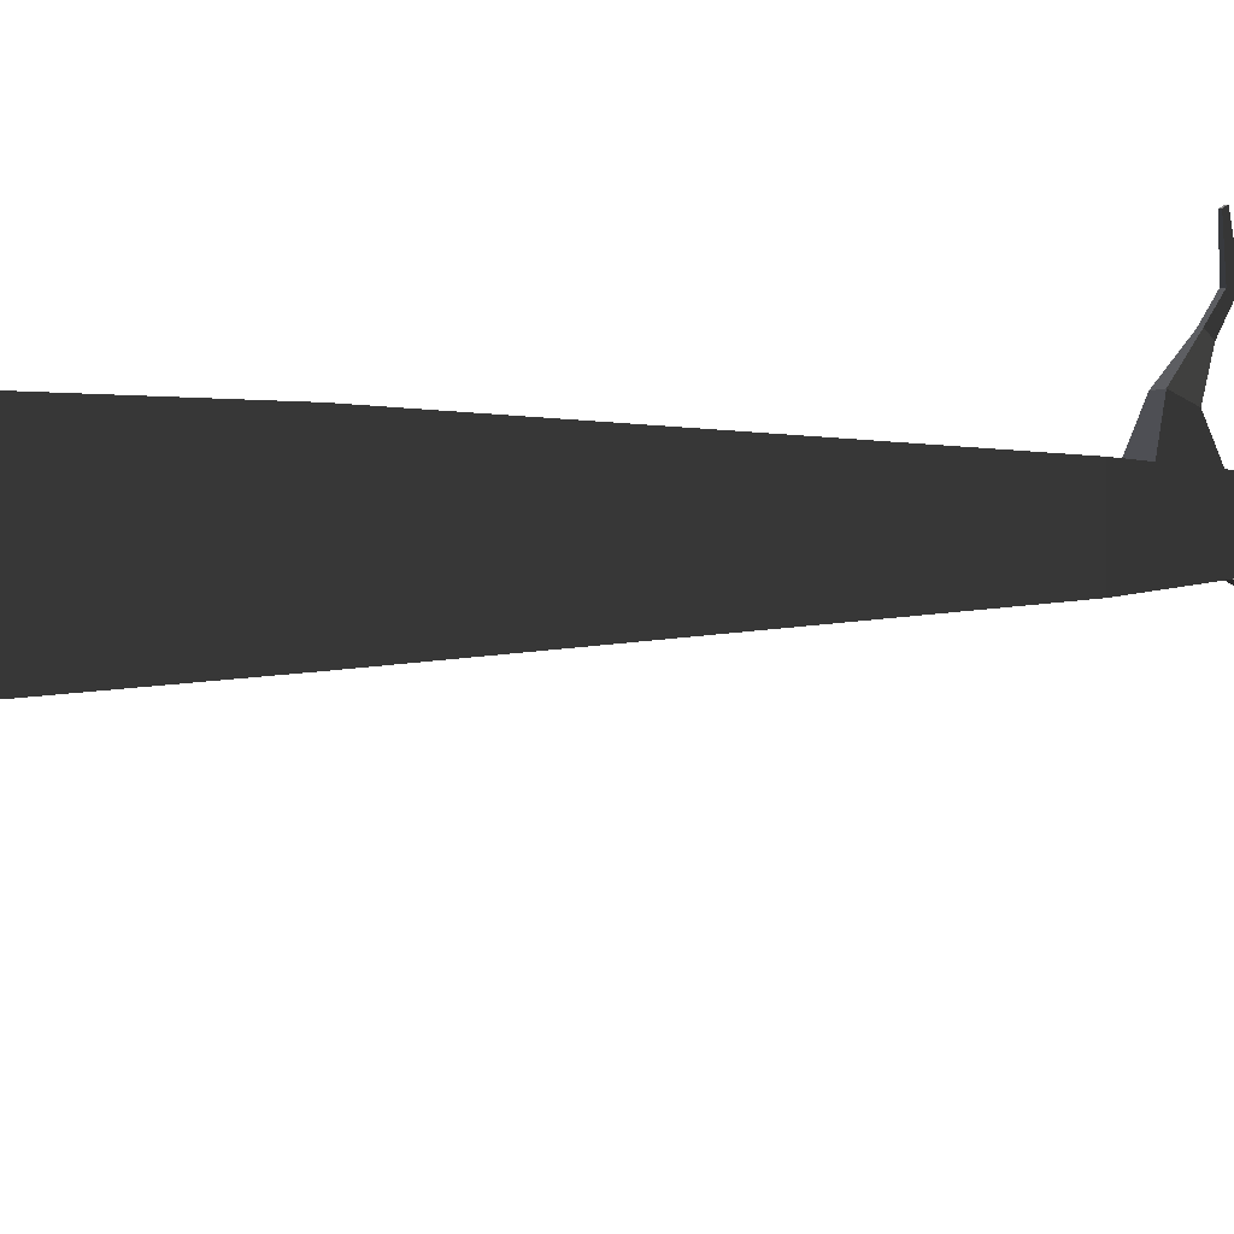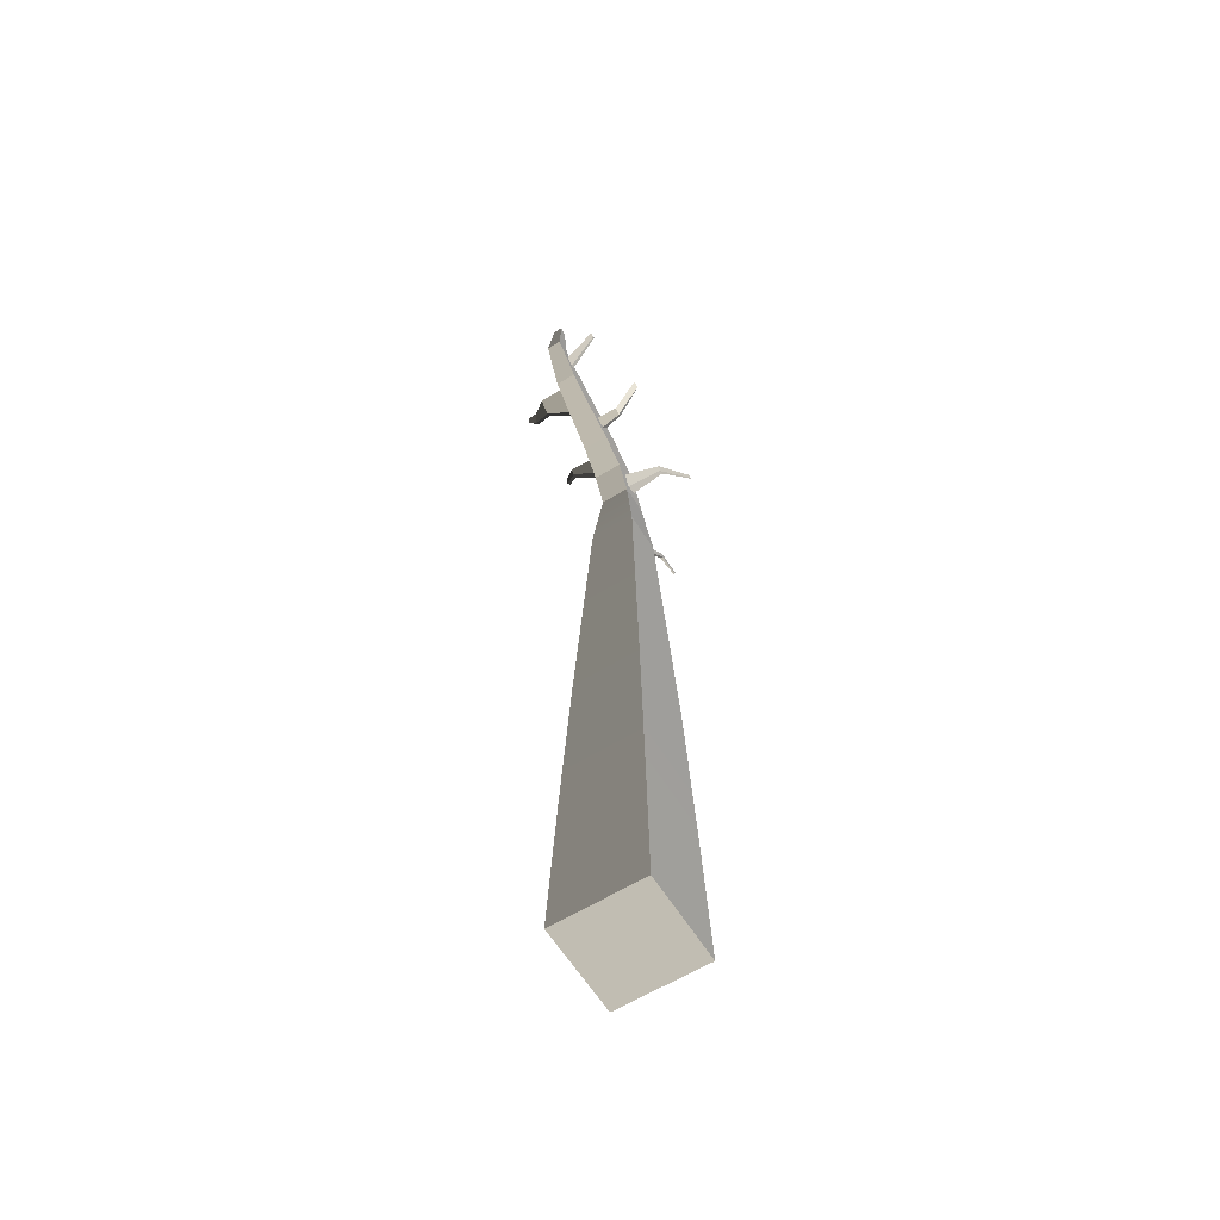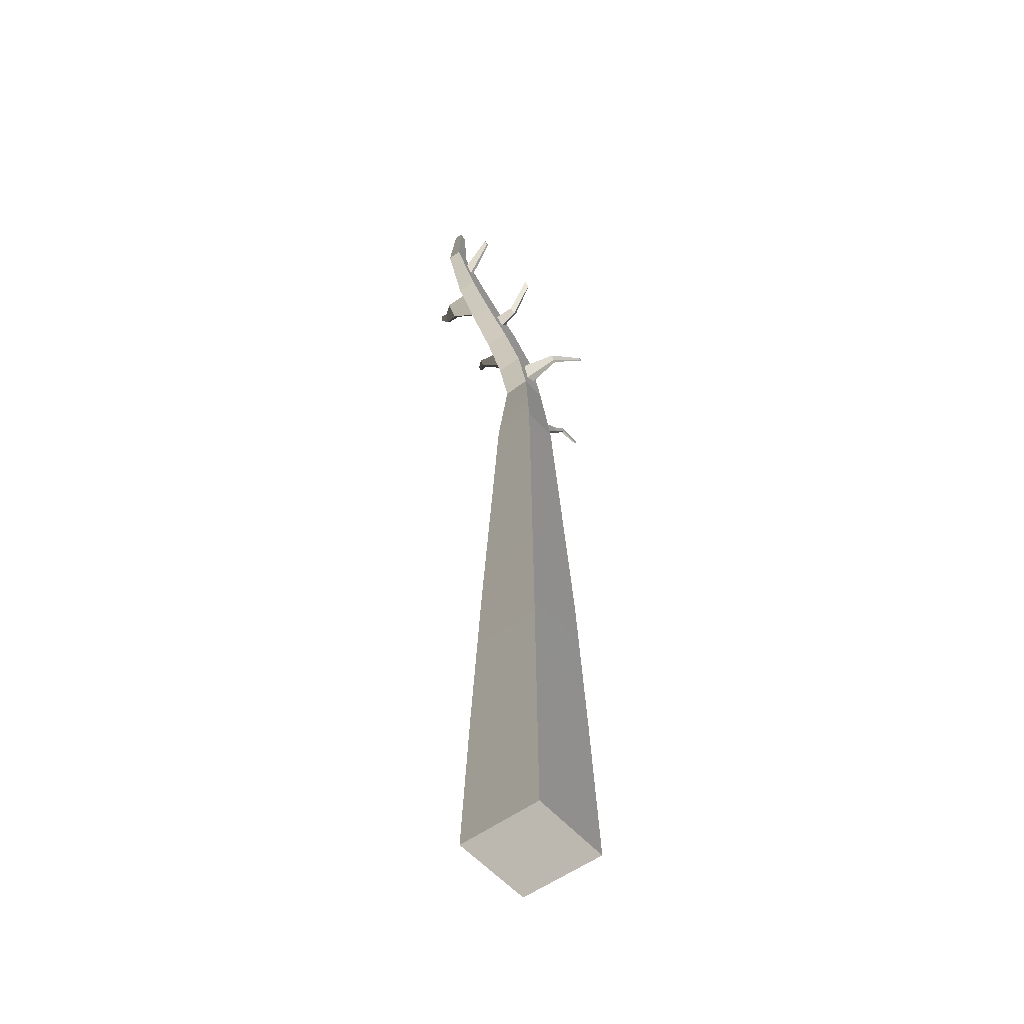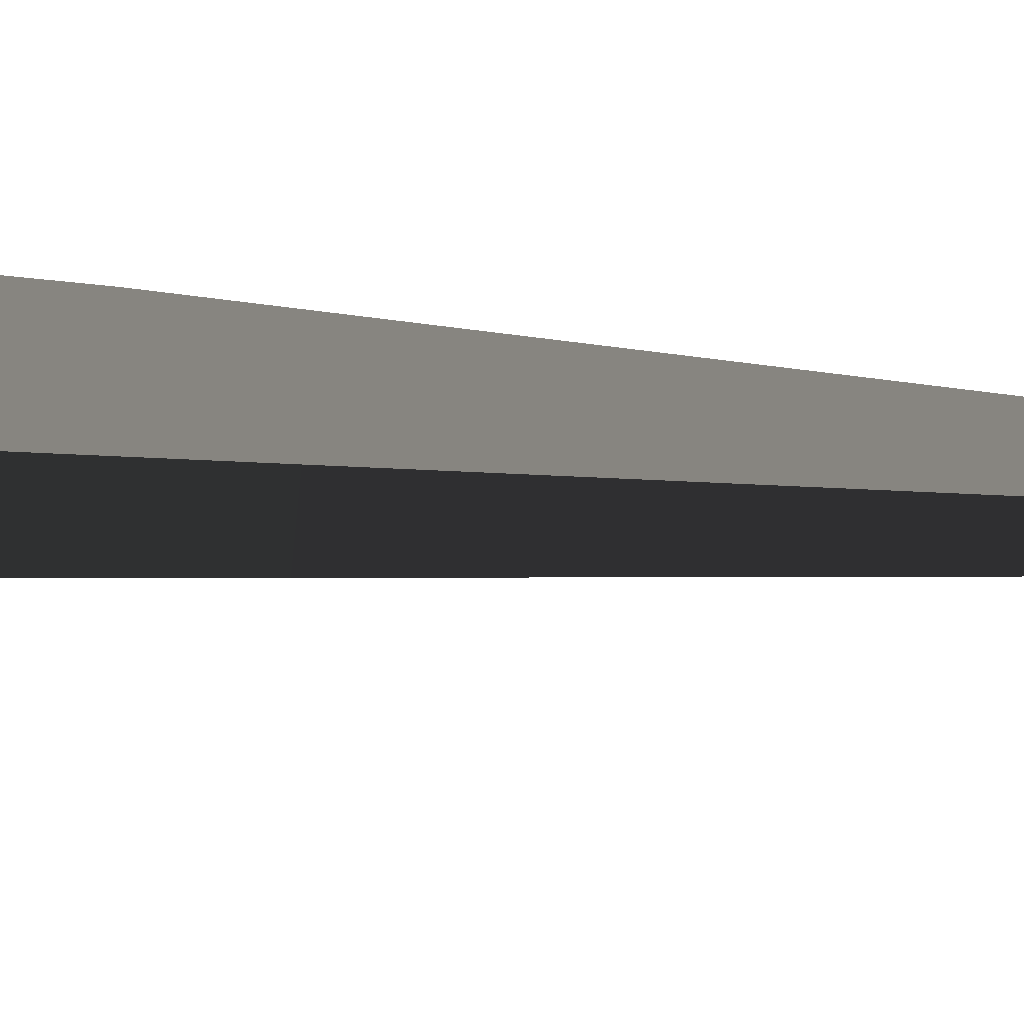
<metadata>
{"format":"obj","ext":"obj","renderer":"f3d","projection":"perspective","resolution":1024,"background":"white","views":[{"elev":2.2,"azim":-132.9,"up":"+Y"},{"elev":-61.6,"azim":31.7,"up":"+Z"},{"elev":-52.9,"azim":38.8,"up":"+Z"},{"elev":-35.5,"azim":-95.0,"up":"+Y"}]}
</metadata>
<code>
v 16.59 30.27 -272.1
v 16.52 -2.898 -272.1
v 14.86 -1.236 -214.3
v 14.92 28.61 -214.3
v 12.74 26.43 -147.1
v 12.69 0.9487 -147.1
v 8.452 20.11 -34.28
v 8.418 5.057 -34.28
v 16.52 -2.898 -272.1
v -16.64 -2.831 -272.1
v -14.98 -1.177 -214.3
v 14.86 -1.236 -214.3
v 12.69 0.9487 -147.1
v -12.8 0.9995 -147.1
v 8.418 5.057 -34.28
v -8.521 5.085 -34.28
v 5.289 7.06 -3.276
v -5.416 7.078 -3.289
v -16.64 -2.831 -272.1
v -16.58 30.33 -272.1
v -14.92 28.67 -214.3
v -14.98 -1.177 -214.3
v -12.8 0.9995 -147.1
v -12.75 26.49 -147.1
v -8.521 5.085 -34.28
v -8.487 20.14 -34.28
v -16.58 30.33 -272.1
v 16.59 30.27 -272.1
v 14.92 28.61 -214.3
v -14.92 28.67 -214.3
v -12.75 26.49 -147.1
v 12.74 26.43 -147.1
v -8.487 20.14 -34.28
v 8.452 20.11 -34.28
v 16.52 -2.898 -272.1
v 16.59 30.27 -272.1
v -16.58 30.33 -272.1
v -16.64 -2.831 -272.1
v -8.487 20.14 -34.28
v -5.398 17.78 -3.289
v -5.416 7.078 -3.289
v -8.521 5.085 -34.28
v 5.306 17.76 -3.276
v 5.276 11.58 14.05
v -5.428 11.59 14.04
v -5.398 17.78 -3.289
v 8.418 5.057 -34.28
v 5.289 7.06 -3.276
v 5.306 17.76 -3.276
v 8.452 20.11 -34.28
v 8.452 20.11 -34.28
v 2.648 18.77 -20.39
v -2.611 18.78 -20.39
v -8.487 20.14 -34.28
v -5.439 1.892 9.512
v -4.929 -7.126 19.37
v 4.704 -7.142 19.38
v 5.265 1.875 9.524
v -5.416 7.078 -3.289
v -5.439 1.892 9.512
v 5.265 1.875 9.524
v 5.289 7.06 -3.276
v -5.398 17.78 -3.289
v -5.428 11.59 14.04
v -5.439 1.892 9.512
v -5.416 7.078 -3.289
v -5.289 1.582 14.1
v -5.285 5.656 16
v -5.075 -2.206 18.24
v -4.929 -7.126 19.37
v -5.075 0.3945 21.33
v -4.928 -0.9339 26.75
v -4.417 -18.5 28.36
v -4.416 -13 34.91
v -4.357 -19.21 30.63
v -4.078 -26.66 37.39
v -4.018 -29.14 38.02
v -4.074 -22.25 40.48
v -4.013 -22.84 42.43
v -2.898 -38.52 54.39
v -2.889 -33.13 54.15
v -4.356 -15.36 35.21
v -1.841 -36.27 75.92
v -1.835 -33.54 74.18
v 5.265 1.875 9.524
v 5.231 6.199 8.325
v 5.161 8.561 1.861
v 5.289 7.06 -3.276
v 5.276 11.58 14.05
v 5.235 10.08 10.13
v 5.247 12.55 3.205
v 5.306 17.76 -3.276
v 5.265 1.875 9.524
v 4.704 -7.142 19.38
v 4.706 -0.9496 26.76
v 5.276 11.58 14.05
v 4.506 -7.219 27.18
v 4.506 -9.076 24.96
v 4.135 -18.51 28.37
v 4.335 -12.49 27.66
v 4.335 -10.84 29.62
v 4.136 -13.02 34.92
v 3.684 -22.85 42.44
v 3.679 -29.15 38.02
v 3.237 -28.9 46.05
v 3.236 -30.48 44.95
v 2.49 -38.52 54.39
v 2.939 -32.82 49.04
v 2.499 -33.14 54.16
v 2.941 -31.47 48.98
v 1.398 -33.55 74.18
v 1.392 -36.27 75.92
v 3.684 -22.85 42.44
v 5.276 11.58 14.05
v 4.706 -0.9496 26.76
v -4.928 -0.9339 26.75
v -5.428 11.59 14.04
v 4.136 -13.02 34.92
v 3.684 -22.85 42.44
v -4.013 -22.84 42.43
v -4.416 -13 34.91
v -4.929 -7.126 19.37
v -4.417 -18.5 28.36
v 4.135 -18.51 28.37
v 4.704 -7.142 19.38
v -4.417 -18.5 28.36
v -4.018 -29.14 38.02
v 3.679 -29.15 38.02
v 4.135 -18.51 28.37
v 3.684 -22.85 42.44
v 2.499 -33.14 54.16
v -2.889 -33.13 54.15
v -4.013 -22.84 42.43
v -4.018 -29.14 38.02
v -2.898 -38.52 54.39
v 2.49 -38.52 54.39
v 3.679 -29.15 38.02
v -1.841 -36.27 75.92
v -1.835 -33.54 74.18
v 1.398 -33.55 74.18
v 1.392 -36.27 75.92
v 2.499 -33.14 54.16
v 1.398 -33.55 74.18
v -1.835 -33.54 74.18
v -2.889 -33.13 54.15
v -2.898 -38.52 54.39
v -1.841 -36.27 75.92
v 1.392 -36.27 75.92
v 2.49 -38.52 54.39
v -5.289 1.582 14.1
v -16.23 2.431 25.86
v -16.14 0.8076 27.64
v -5.075 -2.206 18.24
v -4.928 -0.9339 26.75
v -5.075 0.3945 21.33
v -5.285 5.656 16
v -5.428 11.59 14.04
v -16.23 4.177 26.68
v -22.03 9.007 35.11
v -22.65 7.98 34.74
v -16.23 4.177 26.68
v -22.65 7.98 34.74
v -16.23 2.431 25.86
v -5.285 5.656 16
v -16.23 4.177 26.68
v -16.23 2.431 25.86
v -5.289 1.582 14.1
v -5.075 0.3945 21.33
v -16.14 1.922 28.97
v -16.23 4.177 26.68
v -5.285 5.656 16
v -5.075 -2.206 18.24
v -16.14 0.8076 27.64
v -16.14 1.922 28.97
v -5.075 0.3945 21.33
v -22.03 9.007 35.11
v -21.76 7.473 36.52
v -22.41 6.863 35.82
v -22.65 7.98 34.74
v -16.14 1.922 28.97
v -21.76 7.473 36.52
v -22.03 9.007 35.11
v -16.23 4.177 26.68
v -16.14 0.8076 27.64
v -22.41 6.863 35.82
v -21.76 7.473 36.52
v -16.14 1.922 28.97
v -16.23 2.431 25.86
v -22.65 7.98 34.74
v -22.41 6.863 35.82
v -16.14 0.8076 27.64
v 12.27 -9.839 26.17
v 22.15 -12.05 36.96
v 21.35 -11.14 38.02
v 12.27 -8.601 27.64
v 4.706 -0.9496 26.76
v 4.136 -13.02 34.92
v -4.416 -13 34.91
v -4.928 -0.9339 26.75
v 4.506 -9.076 24.96
v 12.27 -9.839 26.17
v 12.27 -8.601 27.64
v 4.506 -7.219 27.18
v 2.941 -31.47 48.98
v 14.46 -33.42 57.31
v 14.46 -34.09 57.34
v 2.939 -32.82 49.04
v 14.61 -32.92 55.29
v 14.46 -34.09 57.34
v 14.46 -33.42 57.31
v 14.61 -32.13 55.84
v 3.237 -28.9 46.05
v 14.61 -32.13 55.84
v 14.46 -33.42 57.31
v 2.941 -31.47 48.98
v 3.236 -30.48 44.95
v 14.61 -32.92 55.29
v 14.61 -32.13 55.84
v 3.236 -30.48 44.95
v 14.61 -32.13 55.84
v 3.237 -28.9 46.05
v 2.939 -32.82 49.04
v 14.46 -34.09 57.34
v 14.61 -32.92 55.29
v 3.236 -30.48 44.95
v 4.506 -7.219 27.18
v 12.27 -8.601 27.64
v 12.16 -11.01 29.27
v 4.335 -10.84 29.62
v 4.335 -10.84 29.62
v 12.16 -11.01 29.27
v 12.16 -12.11 27.96
v 4.335 -12.49 27.66
v 4.335 -12.49 27.66
v 12.16 -12.11 27.96
v 12.27 -9.839 26.17
v 4.506 -9.076 24.96
v 22.15 -12.05 36.96
v 22 -14 38.42
v 21.28 -13.19 39.36
v 21.35 -11.14 38.02
v 12.27 -8.601 27.64
v 21.35 -11.14 38.02
v 21.28 -13.19 39.36
v 12.16 -11.01 29.27
v 12.16 -11.01 29.27
v 21.28 -13.19 39.36
v 22 -14 38.42
v 12.16 -12.11 27.96
v 12.16 -12.11 27.96
v 22 -14 38.42
v 22.15 -12.05 36.96
v 12.27 -9.839 26.17
v -4.074 -22.25 40.48
v -13.29 -23.45 41.02
v -13.46 -19.32 37.86
v -4.356 -15.36 35.21
v -21.46 -17.71 43.55
v -25.73 -16.84 50.73
v -24.95 -18.11 51.75
v -19.83 -20.36 45.67
v -4.356 -15.36 35.21
v -13.46 -19.32 37.86
v -13.46 -21.63 35.11
v -4.357 -19.21 30.63
v -4.357 -19.21 30.63
v -13.46 -21.63 35.11
v -13.29 -26.1 39.16
v -4.078 -26.66 37.39
v -4.078 -26.66 37.39
v -13.29 -26.1 39.16
v -13.29 -23.45 41.02
v -4.074 -22.25 40.48
v -25.6 -16.16 51.55
v -24.93 -17.34 52.33
v -24.95 -18.11 51.75
v -25.73 -16.84 50.73
v -19.83 -20.36 45.67
v -24.95 -18.11 51.75
v -24.93 -17.34 52.33
v -19.8 -18.75 46.88
v -19.8 -18.75 46.88
v -24.93 -17.34 52.33
v -25.6 -16.16 51.55
v -21.19 -16.3 45.27
v -21.19 -16.3 45.27
v -25.6 -16.16 51.55
v -25.73 -16.84 50.73
v -21.46 -17.71 43.55
v -13.46 -19.32 37.86
v -21.19 -16.3 45.27
v -21.46 -17.71 43.55
v -13.46 -21.63 35.11
v -13.29 -23.45 41.02
v -19.8 -18.75 46.88
v -21.19 -16.3 45.27
v -13.46 -19.32 37.86
v -13.46 -21.63 35.11
v -21.46 -17.71 43.55
v -19.83 -20.36 45.67
v -13.29 -26.1 39.16
v -13.29 -26.1 39.16
v -19.83 -20.36 45.67
v -19.8 -18.75 46.88
v -13.29 -23.45 41.02
v 2.648 18.77 -20.39
v 1.44 27.02 -16.95
v -1.175 27.29 -16.96
v -2.611 18.78 -20.39
v -8.487 20.14 -34.28
v -2.611 18.78 -20.39
v -2.715 18.19 -9.044
v -5.398 17.78 -3.289
v -5.398 17.78 -3.289
v -2.715 18.19 -9.044
v 2.637 18.18 -9.038
v 5.306 17.76 -3.276
v 5.306 17.76 -3.276
v 2.637 18.18 -9.038
v 2.648 18.77 -20.39
v 8.452 20.11 -34.28
v -1.468 25.17 -11.7
v 0.385 32.44 -7.394
v 1.446 32.3 -7.409
v 1.194 24.89 -11.68
v -2.715 18.19 -9.044
v -1.468 25.17 -11.7
v 1.194 24.89 -11.68
v 2.637 18.18 -9.038
v 2.637 18.18 -9.038
v 1.194 24.89 -11.68
v 1.44 27.02 -16.95
v 2.648 18.77 -20.39
v -2.611 18.78 -20.39
v -1.175 27.29 -16.96
v -1.468 25.17 -11.7
v -2.715 18.19 -9.044
v 1.446 32.3 -7.409
v 2.294 38.39 -2.335
v 2.315 38.28 -4.605
v 1.624 33.81 -9.098
v 1.194 24.89 -11.68
v 1.446 32.3 -7.409
v 1.624 33.81 -9.098
v 1.44 27.02 -16.95
v -1.175 27.29 -16.96
v 0.5813 33.95 -9.083
v 0.385 32.44 -7.394
v -1.468 25.17 -11.7
v 1.44 27.02 -16.95
v 1.624 33.81 -9.098
v 0.5813 33.95 -9.083
v -1.175 27.29 -16.96
v 2.315 38.28 -4.605
v 2.607 47.07 -4.449
v 2.069 47.08 -4.451
v 1.265 38.35 -4.617
v 0.5813 33.95 -9.083
v 1.265 38.35 -4.617
v 1.226 38.46 -2.348
v 0.385 32.44 -7.394
v 1.624 33.81 -9.098
v 2.315 38.28 -4.605
v 1.265 38.35 -4.617
v 0.5813 33.95 -9.083
v 0.385 32.44 -7.394
v 1.226 38.46 -2.348
v 2.294 38.39 -2.335
v 1.446 32.3 -7.409
v 2.607 47.07 -4.449
v 2.614 47.52 -3.377
v 2.067 47.53 -3.38
v 2.069 47.08 -4.451
v 1.226 38.46 -2.348
v 2.067 47.53 -3.38
v 2.614 47.52 -3.377
v 2.294 38.39 -2.335
v 2.294 38.39 -2.335
v 2.614 47.52 -3.377
v 2.607 47.07 -4.449
v 2.315 38.28 -4.605
v 1.265 38.35 -4.617
v 2.069 47.08 -4.451
v 2.067 47.53 -3.38
v 1.226 38.46 -2.348
v 5.235 10.08 10.13
v 17.4 12.58 11.84
v 17.4 11.03 11.11
v 5.231 6.199 8.325
v 17.41 13.57 9.063
v 24.47 23.57 14.68
v 24.46 23.07 16.07
v 17.4 12.58 11.84
v 5.247 12.55 3.205
v 17.41 13.57 9.063
v 17.4 12.58 11.84
v 5.235 10.08 10.13
v 5.161 8.561 1.861
v 17.37 11.97 8.526
v 17.41 13.57 9.063
v 5.247 12.55 3.205
v 5.231 6.199 8.325
v 17.4 11.03 11.11
v 17.37 11.97 8.526
v 5.231 6.199 8.325
v 17.37 11.97 8.526
v 5.161 8.561 1.861
v 24.45 22.77 14.41
v 24.46 22.3 15.7
v 24.46 23.07 16.07
v 24.47 23.57 14.68
v 17.37 11.97 8.526
v 24.45 22.77 14.41
v 24.47 23.57 14.68
v 17.41 13.57 9.063
v 17.4 11.03 11.11
v 24.46 22.3 15.7
v 24.45 22.77 14.41
v 17.37 11.97 8.526
v 17.4 12.58 11.84
v 24.46 23.07 16.07
v 24.46 22.3 15.7
v 17.4 11.03 11.11
g Magic_branch_big2_506_95
f 1 3 2
f 1 4 3
f 3 4 5
f 3 5 6
f 6 5 7
f 6 7 8
f 9 11 10
f 9 12 11
f 11 12 13
f 11 13 14
f 14 13 15
f 14 15 16
f 16 15 17
f 16 17 18
f 19 21 20
f 19 22 21
f 21 22 23
f 21 23 24
f 24 23 25
f 24 25 26
f 27 29 28
f 27 30 29
f 29 30 31
f 29 31 32
f 32 31 33
f 32 33 34
f 35 37 36
f 35 38 37
f 39 41 40
f 39 42 41
f 43 45 44
f 43 46 45
f 47 49 48
f 47 50 49
f 51 53 52
f 51 54 53
f 55 57 56
f 55 58 57
f 59 61 60
f 59 62 61
f 63 65 64
f 63 66 65
f 64 65 67
f 64 67 68
f 65 69 67
f 65 70 69
f 70 71 69
f 70 72 71
f 72 70 73
f 72 73 74
f 74 73 75
f 73 76 75
f 73 77 76
f 77 78 76
f 77 79 78
f 79 77 80
f 79 80 81
f 79 82 78
f 79 74 82
f 74 75 82
f 81 80 83
f 81 83 84
f 85 87 86
f 85 88 87
f 89 85 86
f 89 86 90
f 88 91 87
f 88 92 91
f 92 90 91
f 92 89 90
f 93 95 94
f 93 96 95
f 94 95 97
f 94 97 98
f 99 94 98
f 99 98 100
f 95 101 97
f 95 102 101
f 102 100 101
f 102 99 100
f 99 102 103
f 99 103 104
f 104 103 105
f 104 105 106
f 107 104 106
f 107 106 108
f 109 107 108
f 109 108 110
f 107 109 111
f 107 111 112
f 113 110 105
f 113 109 110
f 114 116 115
f 114 117 116
f 118 120 119
f 118 121 120
f 122 124 123
f 122 125 124
f 126 128 127
f 126 129 128
f 130 132 131
f 130 133 132
f 134 136 135
f 134 137 136
f 138 140 139
f 138 141 140
f 142 144 143
f 142 145 144
f 146 148 147
f 146 149 148
f 150 152 151
f 150 153 152
f 154 156 155
f 154 157 156
f 158 160 159
f 161 163 162
f 164 166 165
f 164 167 166
f 168 170 169
f 168 171 170
f 172 174 173
f 172 175 174
f 176 178 177
f 176 179 178
f 180 182 181
f 180 183 182
f 184 186 185
f 184 187 186
f 188 190 189
f 188 191 190
f 192 194 193
f 192 195 194
f 196 198 197
f 196 199 198
f 200 202 201
f 200 203 202
f 204 206 205
f 204 207 206
f 208 210 209
f 208 211 210
f 212 214 213
f 212 215 214
f 216 218 217
f 219 221 220
f 222 224 223
f 222 225 224
f 226 228 227
f 226 229 228
f 230 232 231
f 230 233 232
f 234 236 235
f 234 237 236
f 238 240 239
f 238 241 240
f 242 244 243
f 242 245 244
f 246 248 247
f 246 249 248
f 250 252 251
f 250 253 252
f 254 256 255
f 254 257 256
f 258 260 259
f 258 261 260
f 262 264 263
f 262 265 264
f 266 268 267
f 266 269 268
f 270 272 271
f 270 273 272
f 274 276 275
f 274 277 276
f 278 280 279
f 278 281 280
f 282 284 283
f 282 285 284
f 286 288 287
f 286 289 288
f 290 292 291
f 290 293 292
f 294 296 295
f 294 297 296
f 298 300 299
f 298 301 300
f 302 304 303
f 302 305 304
f 306 308 307
f 306 309 308
f 310 312 311
f 310 313 312
f 314 316 315
f 314 317 316
f 318 320 319
f 318 321 320
f 322 324 323
f 322 325 324
f 326 328 327
f 326 329 328
f 330 332 331
f 330 333 332
f 334 336 335
f 334 337 336
f 338 340 339
f 338 341 340
f 342 344 343
f 342 345 344
f 346 348 347
f 346 349 348
f 350 352 351
f 350 353 352
f 354 356 355
f 354 357 356
f 358 360 359
f 358 361 360
f 362 364 363
f 362 365 364
f 366 368 367
f 366 369 368
f 370 372 371
f 370 373 372
f 374 376 375
f 374 377 376
f 378 380 379
f 378 381 380
f 382 384 383
f 382 385 384
f 386 388 387
f 386 389 388
f 390 392 391
f 390 393 392
f 394 396 395
f 394 397 396
f 398 400 399
f 398 401 400
f 402 404 403
f 405 407 406
f 408 410 409
f 408 411 410
f 412 414 413
f 412 415 414
f 416 418 417
f 416 419 418
f 420 422 421
f 420 423 422

</code>
